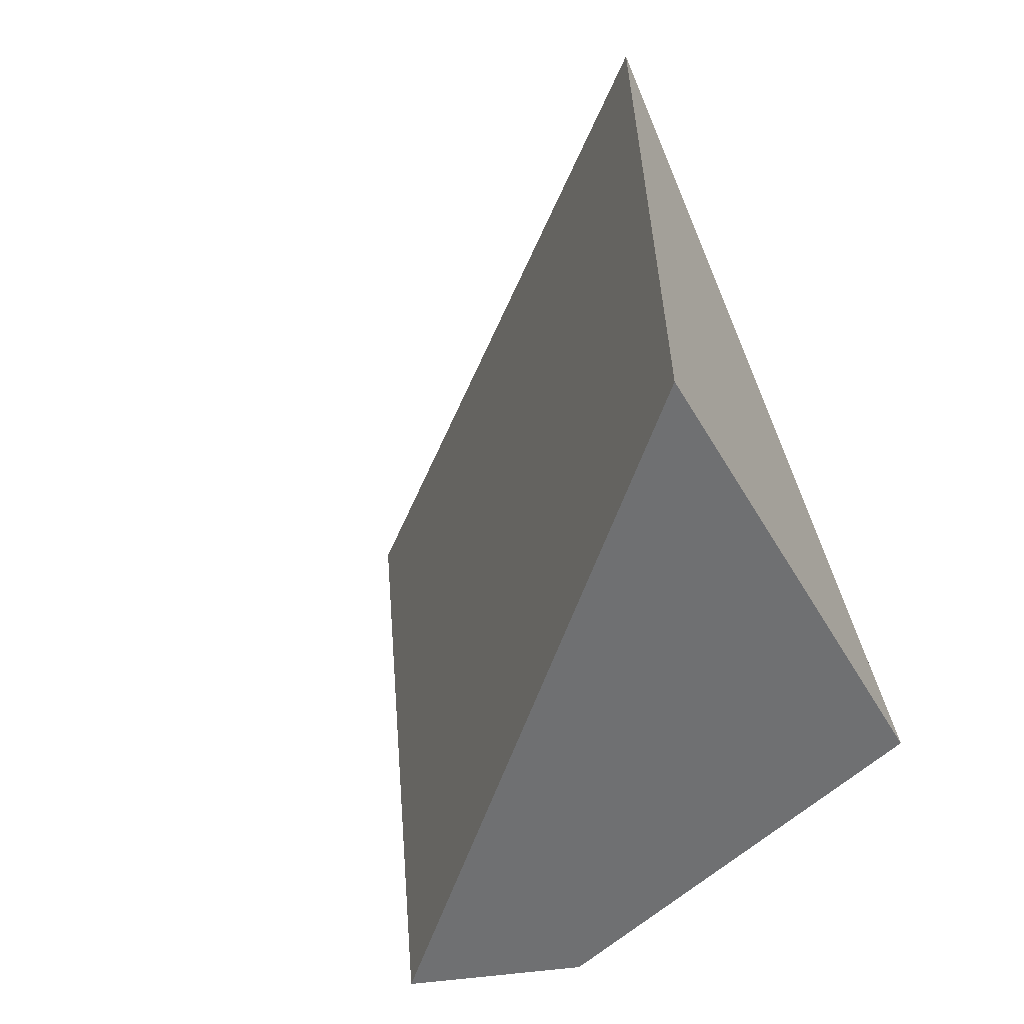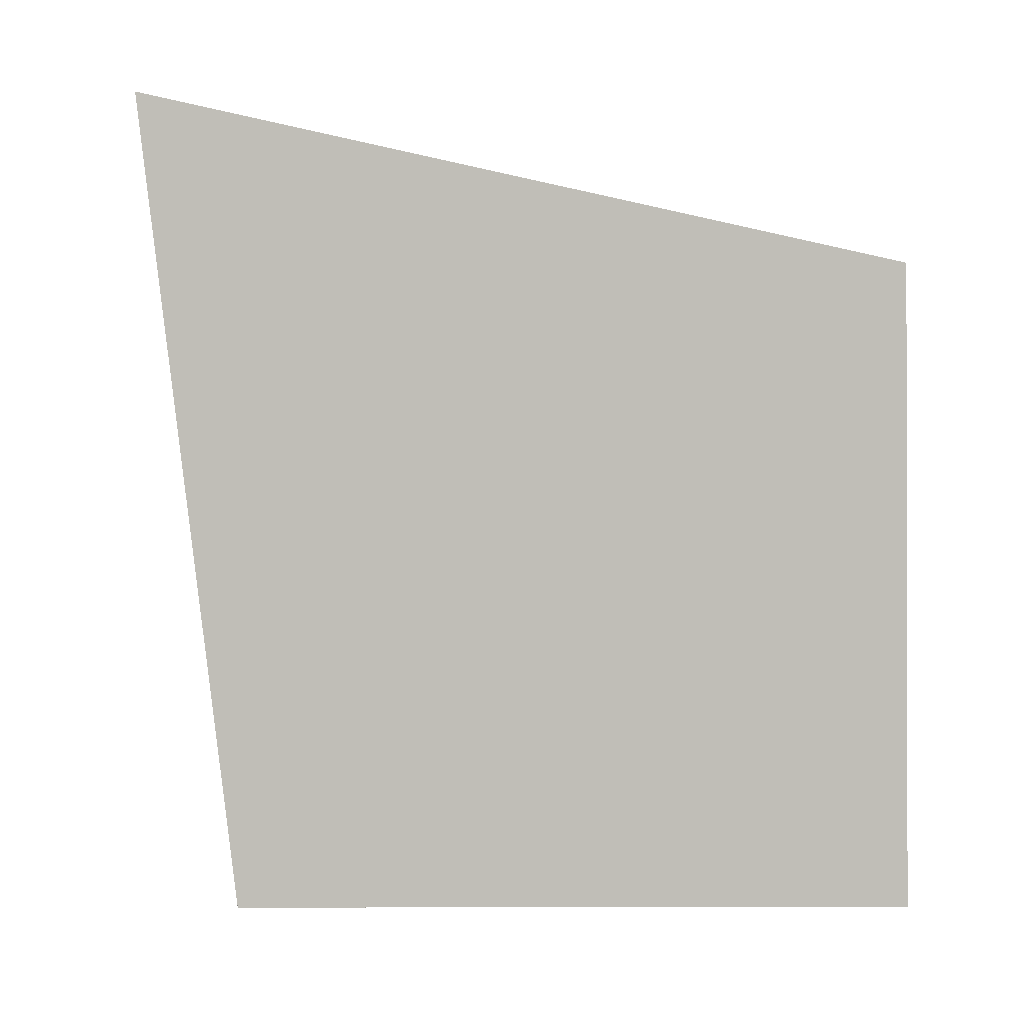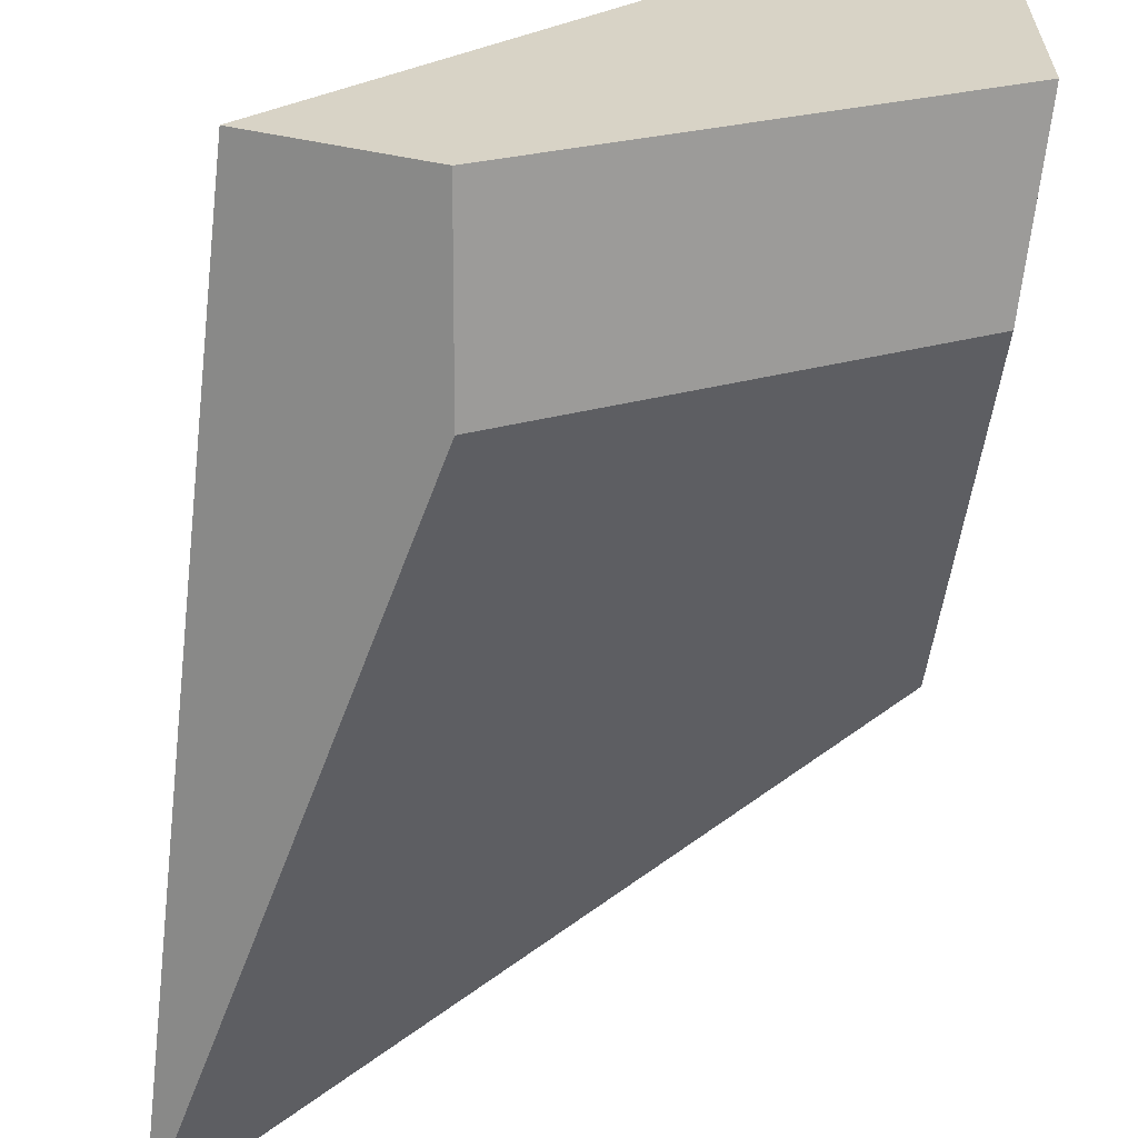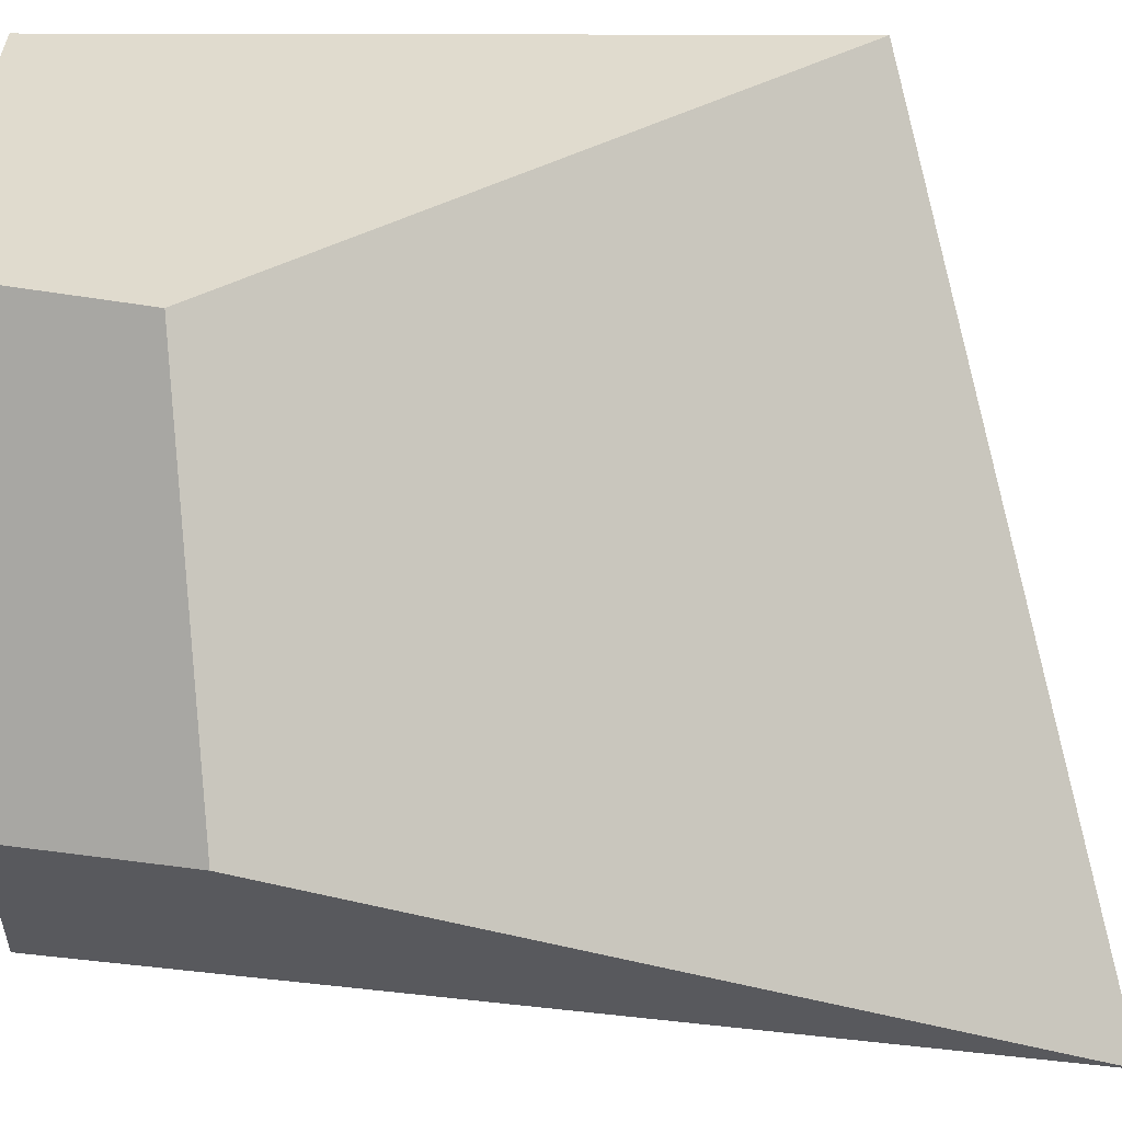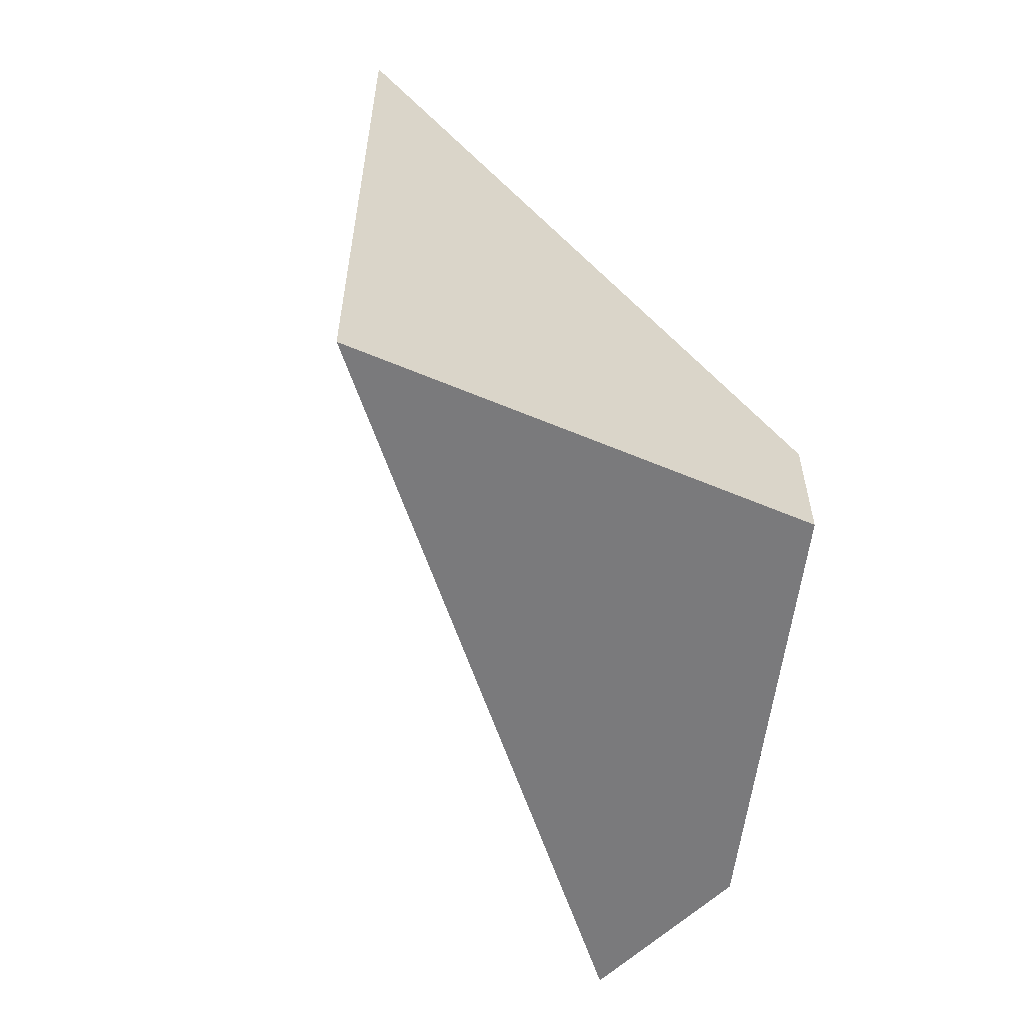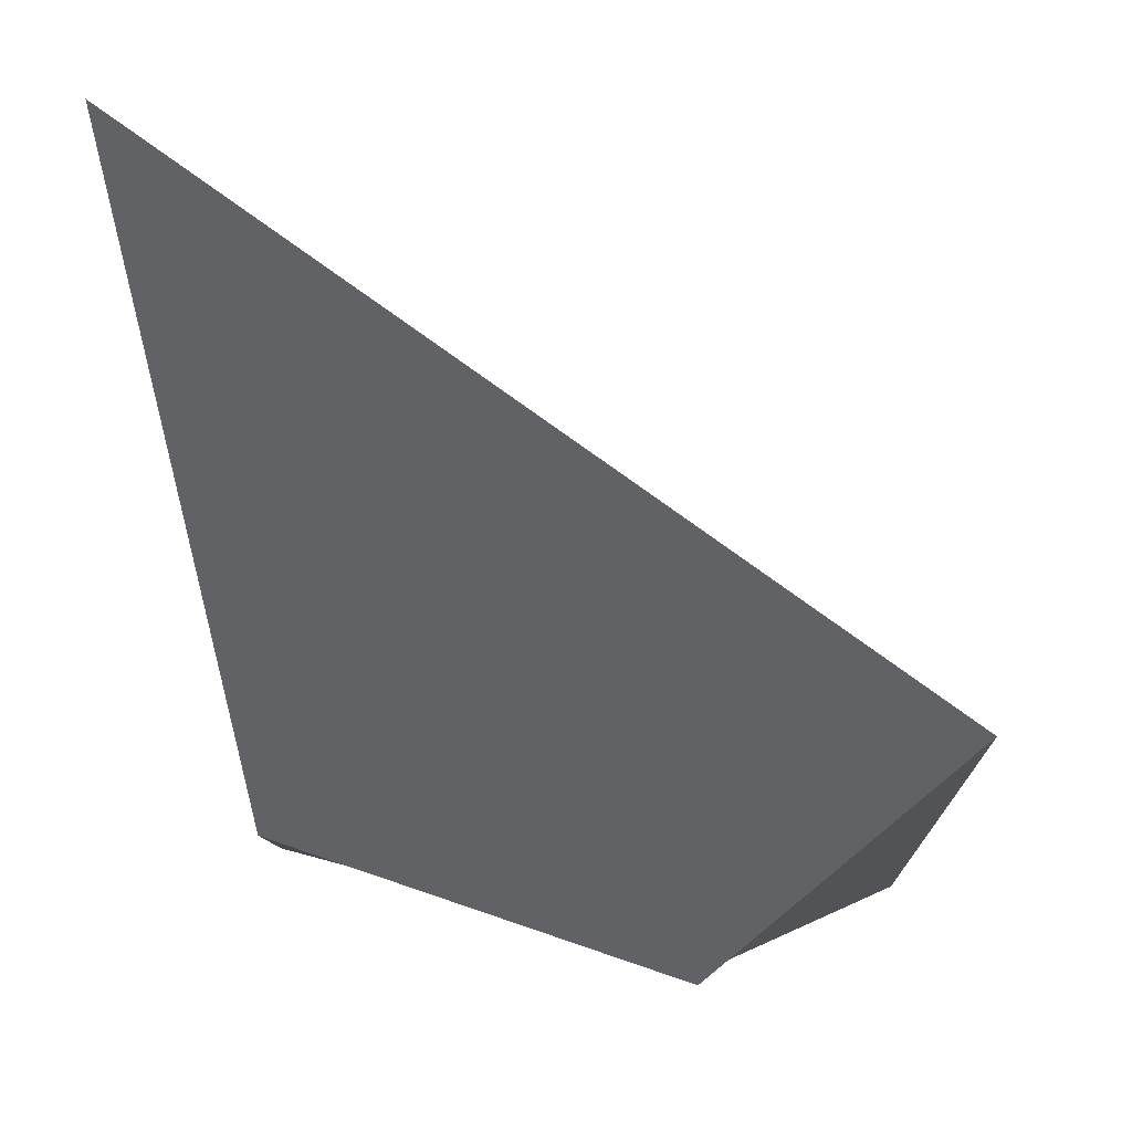
<metadata>
{"format":"obj","ext":"obj","renderer":"f3d","projection":"perspective","resolution":1024,"background":"white","views":[{"elev":-56.4,"azim":30.3,"up":"+Y"},{"elev":3.2,"azim":-46.7,"up":"+Y"},{"elev":-62.6,"azim":0.0,"up":"+Z"},{"elev":-58.7,"azim":90.9,"up":"+Z"},{"elev":-59.9,"azim":66.8,"up":"+Y"},{"elev":-14.3,"azim":-171.9,"up":"+Z"}]}
</metadata>
<code>
v -0.09495 -1.329 2.022
v 0.895 -1.376 2.309
v 0.897 -1.376 3.396
v -0.4765 -1.338 2.188
v -0.72 0.8094 2.095
v -0.4765 -1.338 2.188
v 0.897 -1.376 3.396
v -0.72 0.8094 2.095
v 0.897 -1.376 3.396
v 0.8678 0.3866 3.391
v 0.8678 0.3866 3.391
v 0.897 -1.376 3.396
v 0.895 -1.376 2.309
v 0.8428 -0.9448 2.267
v 0.8428 -0.9448 2.267
v 0.895 -1.376 2.309
v -0.09495 -1.329 2.022
v -0.09495 -0.9055 1.93
v 0.8678 0.3866 3.391
v 0.8428 -0.9448 2.267
v -0.09495 -0.9055 1.93
v 0.8678 0.3866 3.391
v -0.09495 -0.9055 1.93
v -0.72 0.8094 2.095
v -0.09495 -1.329 2.022
v -0.4765 -1.338 2.188
v -0.72 0.8094 2.095
v -0.09495 -1.329 2.022
v -0.72 0.8094 2.095
v -0.09495 -0.9055 1.93
g Left_Eye_Col_3
f 1 2 3
f 1 3 4
f 5 6 7
f 8 9 10
f 11 12 13
f 11 13 14
f 15 16 17
f 15 17 18
f 19 20 21
f 22 23 24
f 25 26 27
f 28 29 30

</code>
